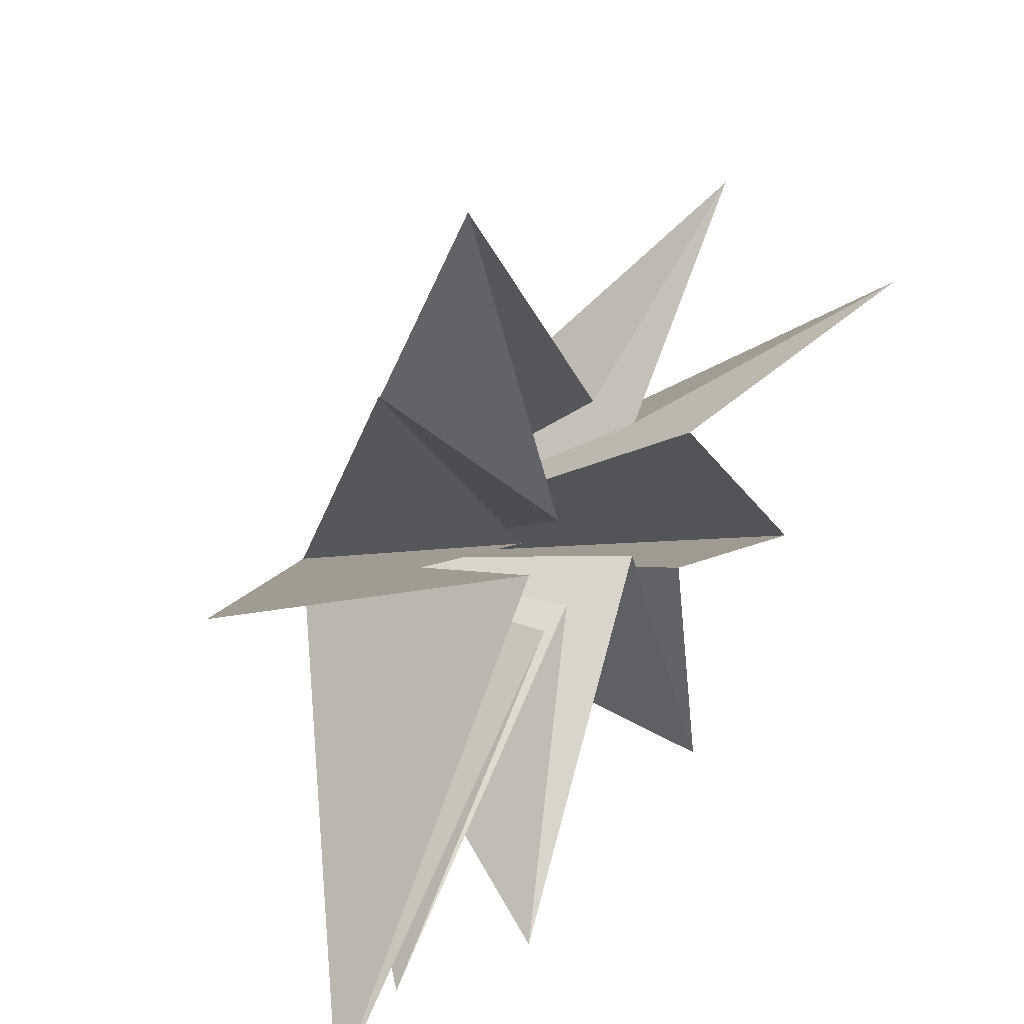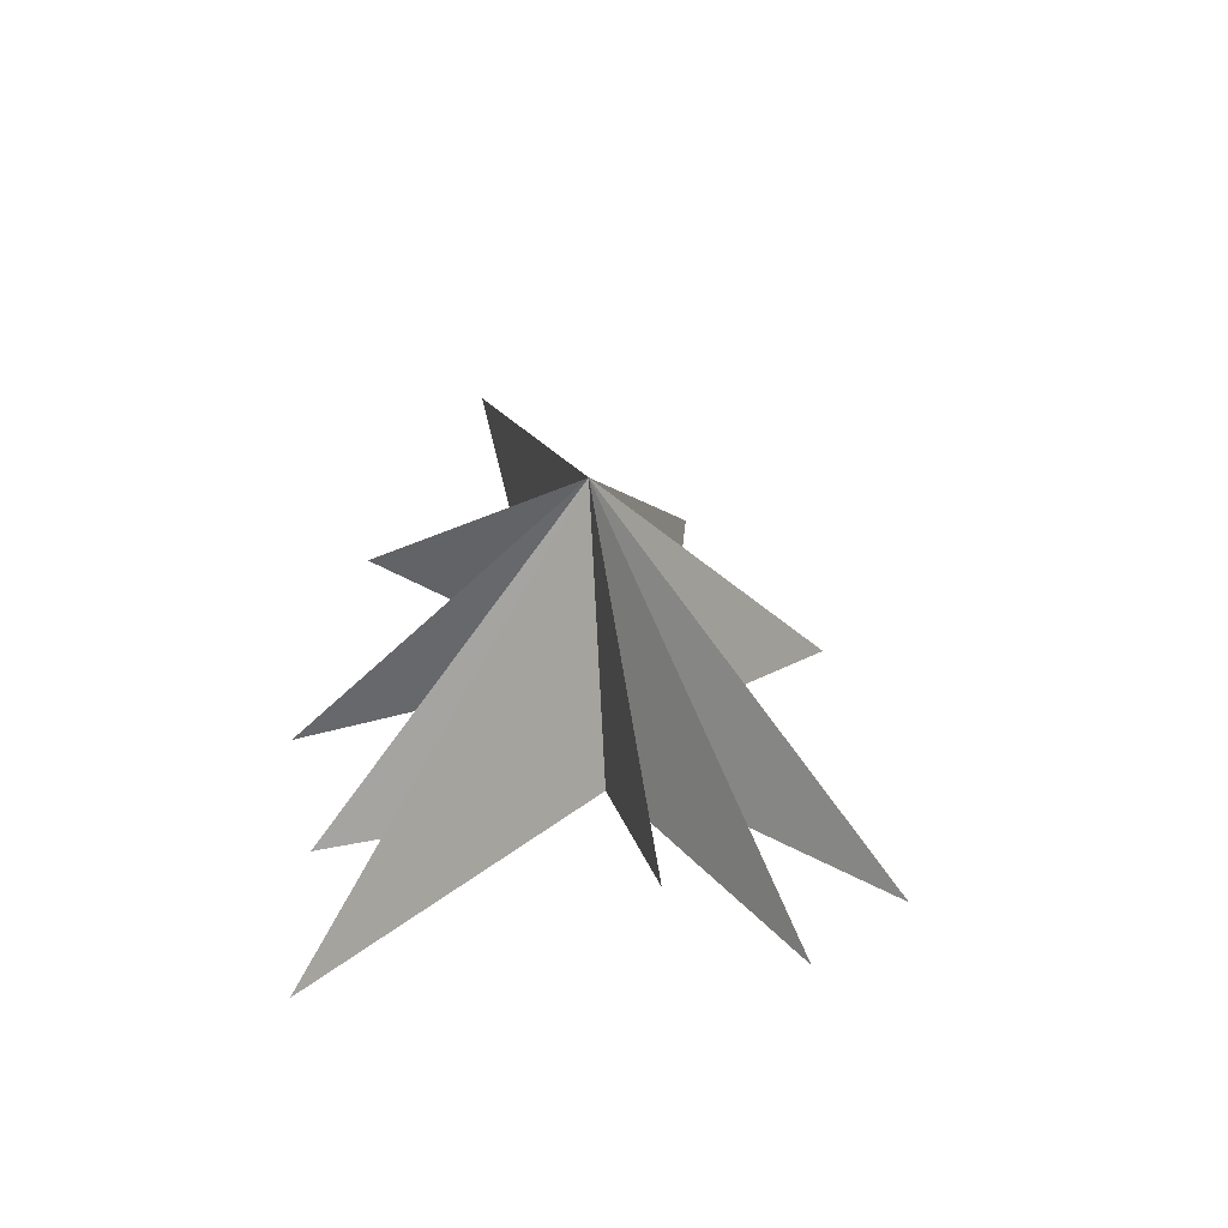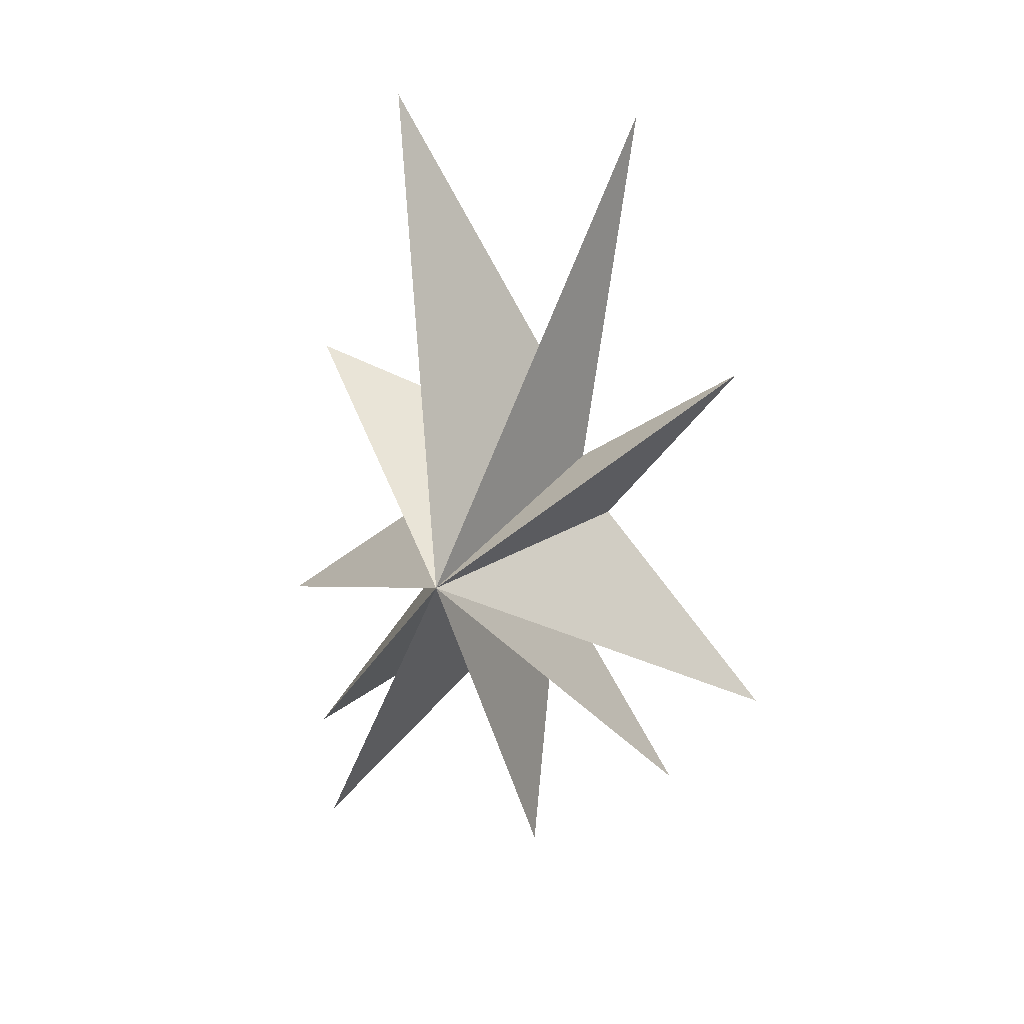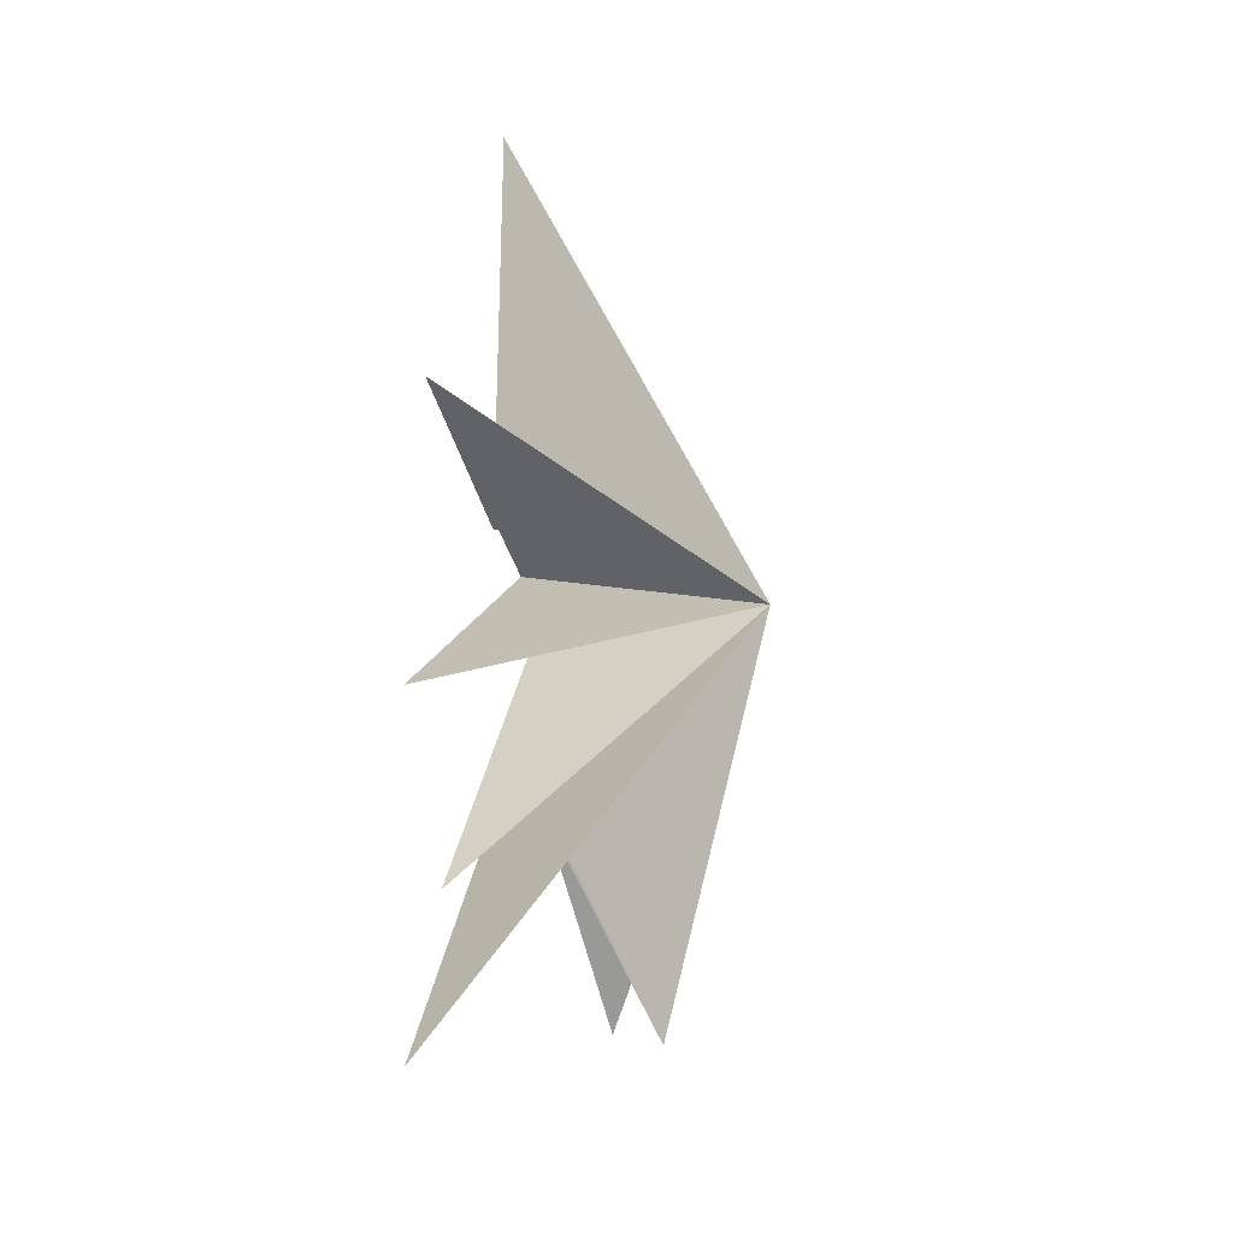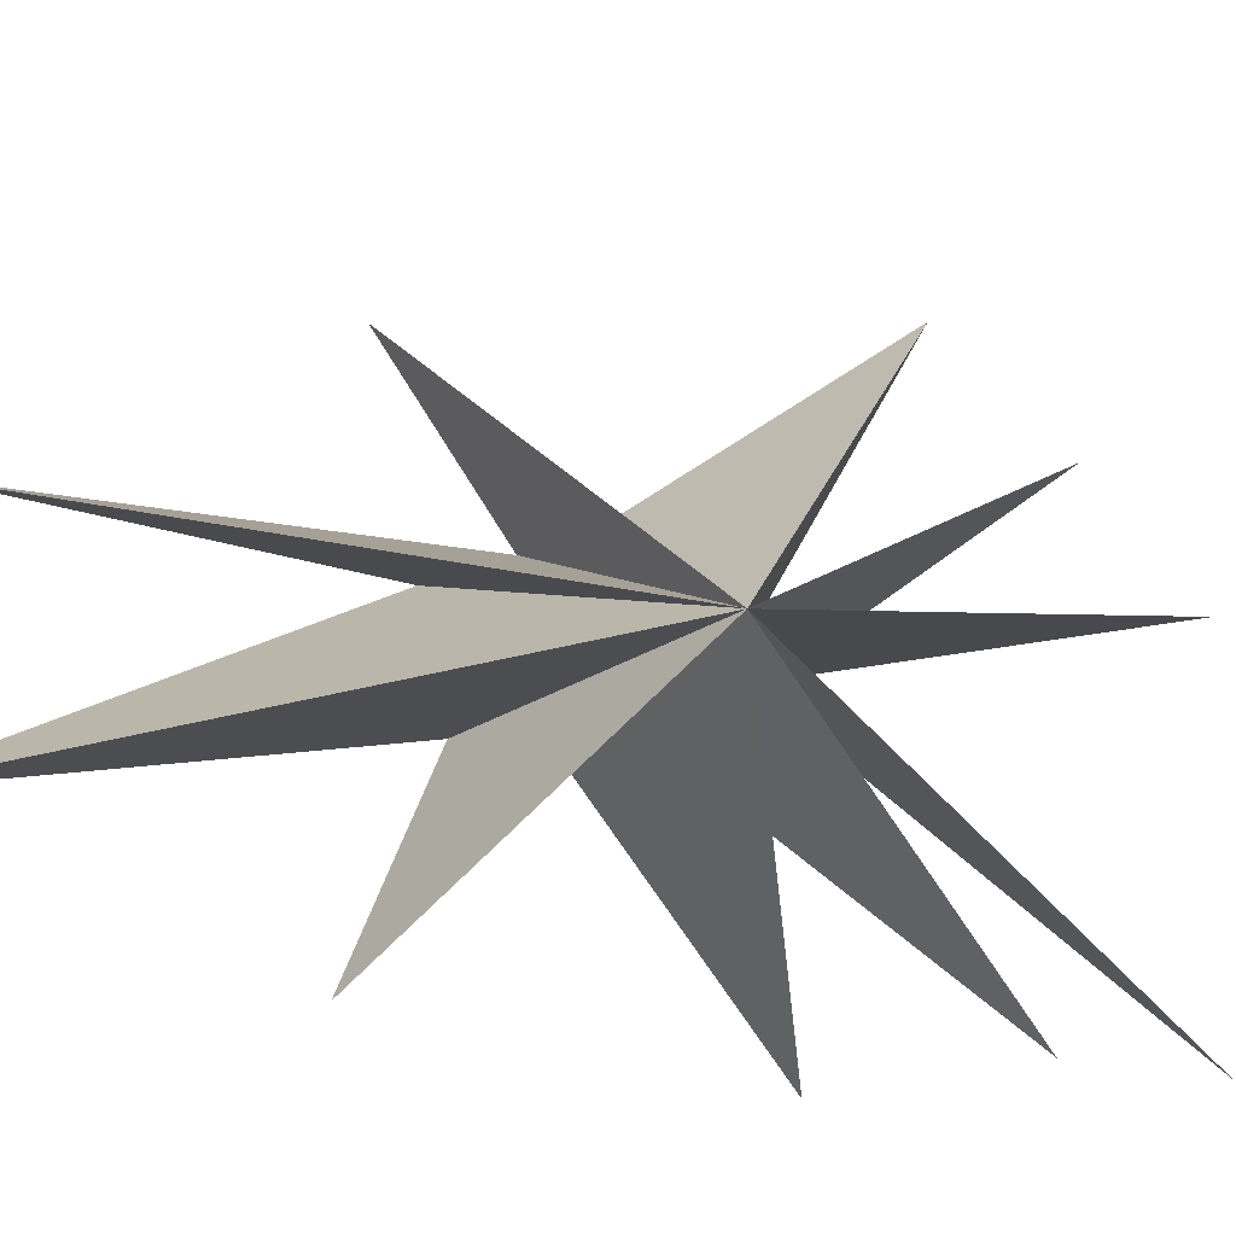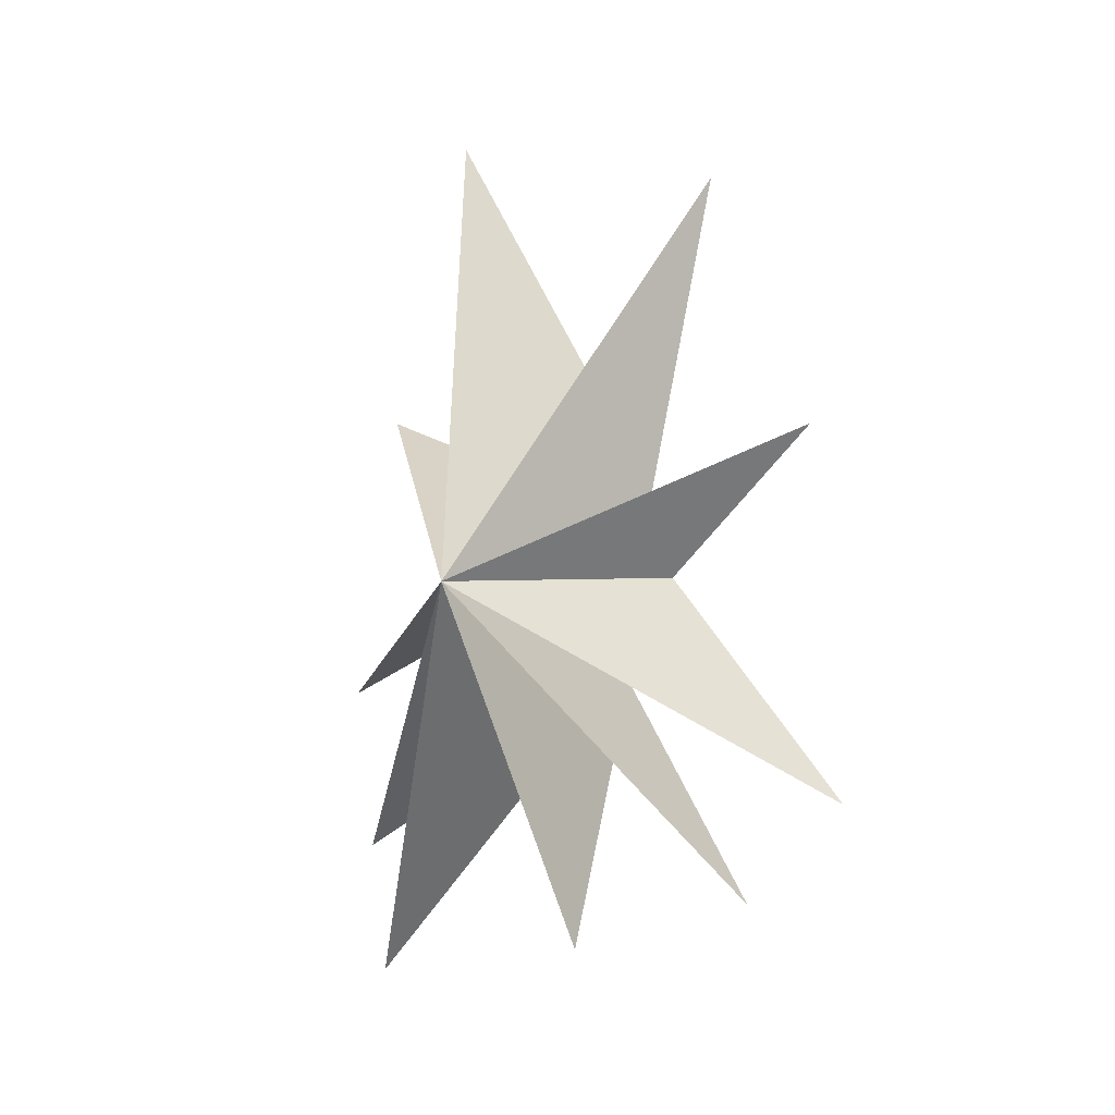
<metadata>
{"format":"obj","ext":"obj","renderer":"f3d","projection":"perspective","resolution":1024,"background":"white","views":[{"elev":16.7,"azim":-155.4,"up":"+Y"},{"elev":-53.2,"azim":80.3,"up":"+Z"},{"elev":20.7,"azim":100.5,"up":"+Z"},{"elev":-20.3,"azim":20.8,"up":"+Z"},{"elev":-20.7,"azim":73.0,"up":"+Y"},{"elev":-2.1,"azim":113.6,"up":"+Z"}]}
</metadata>
<code>
v -0.05662 0.3659 -3.075
v 2.869 0.3001 -8.58
v -0.00111 -0.3524 -2.604
v -0.01823 -6.601 -9.931
v -0.3985 -1.234 -2.854
v 0.6839 -6.622 -6.472
v 0.5689 -1.86 0.3396
v 0.09821 -7.424 -2.372
v 0.03131 -1.377 2.185
v -0.1651 -6.352 5.101
v -0.4837 -1.869 3.278
v 0.5085 -3.909 12.4
v -0.4537 0.6698 3.832
v -2.009 2.222 11.6
v 0.07865 1.166 2.328
v -0.7432 5.351 4.703
v 0.2412 1.937 0.7304
v -0.007072 6.388 -4.996
v -0.1688 0.4263 -1.752
v 0.2841 3.953 -7.587
v 6.169 -1.777 0.5411
f 21 3 2
f 2 1 21
f 20 19 21
f 3 21 4
f 6 5 21
f 21 7 6
f 8 7 21
f 21 5 4
f 21 13 12
f 21 1 20
f 21 9 8
f 9 21 10
f 11 10 21
f 11 21 12
f 13 21 14
f 18 21 19
f 15 21 16
f 21 17 16
f 15 14 21
f 17 21 18

</code>
